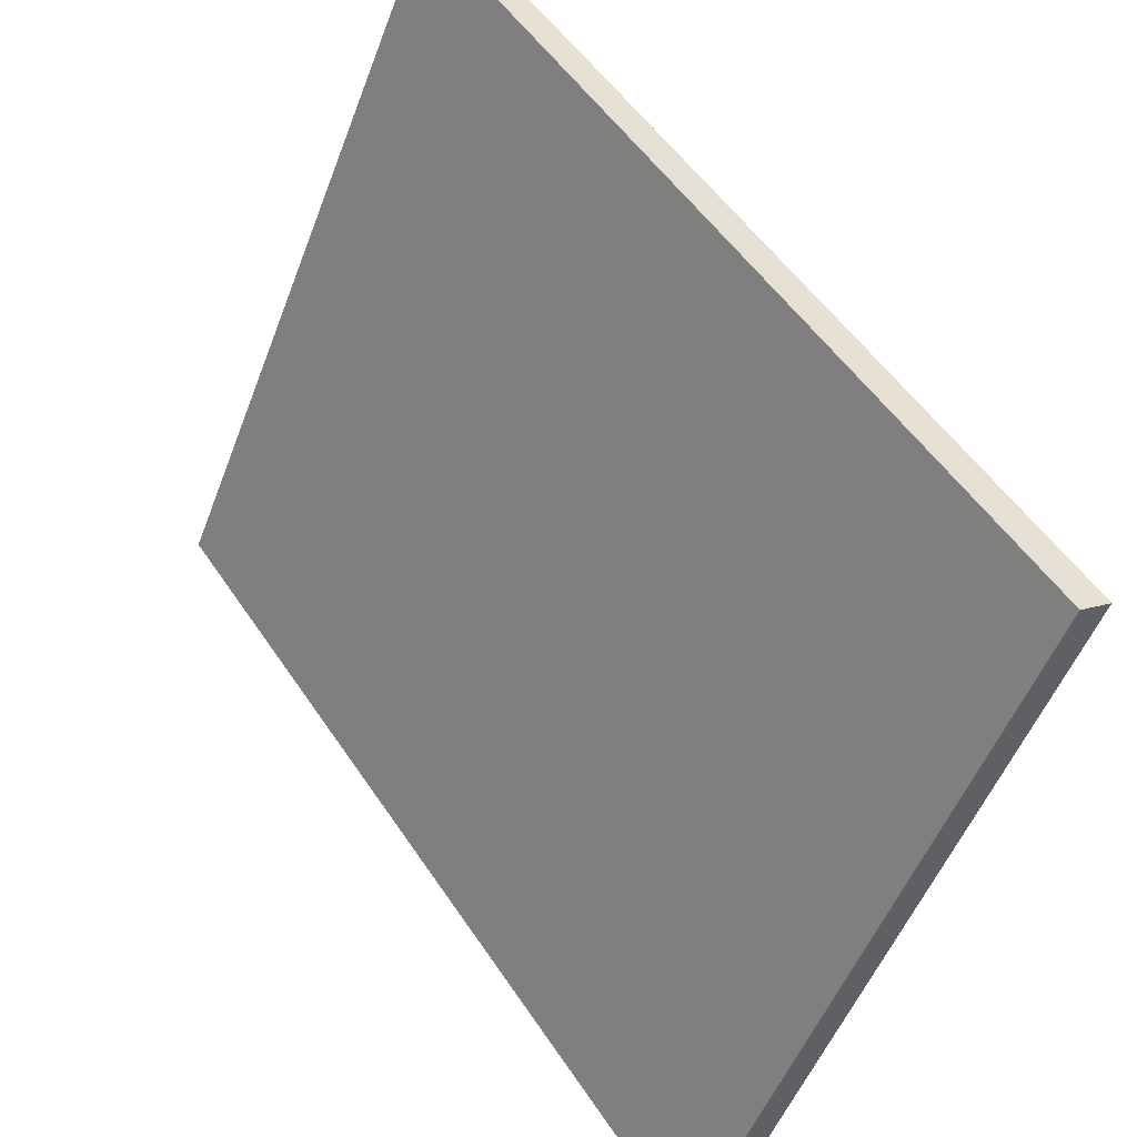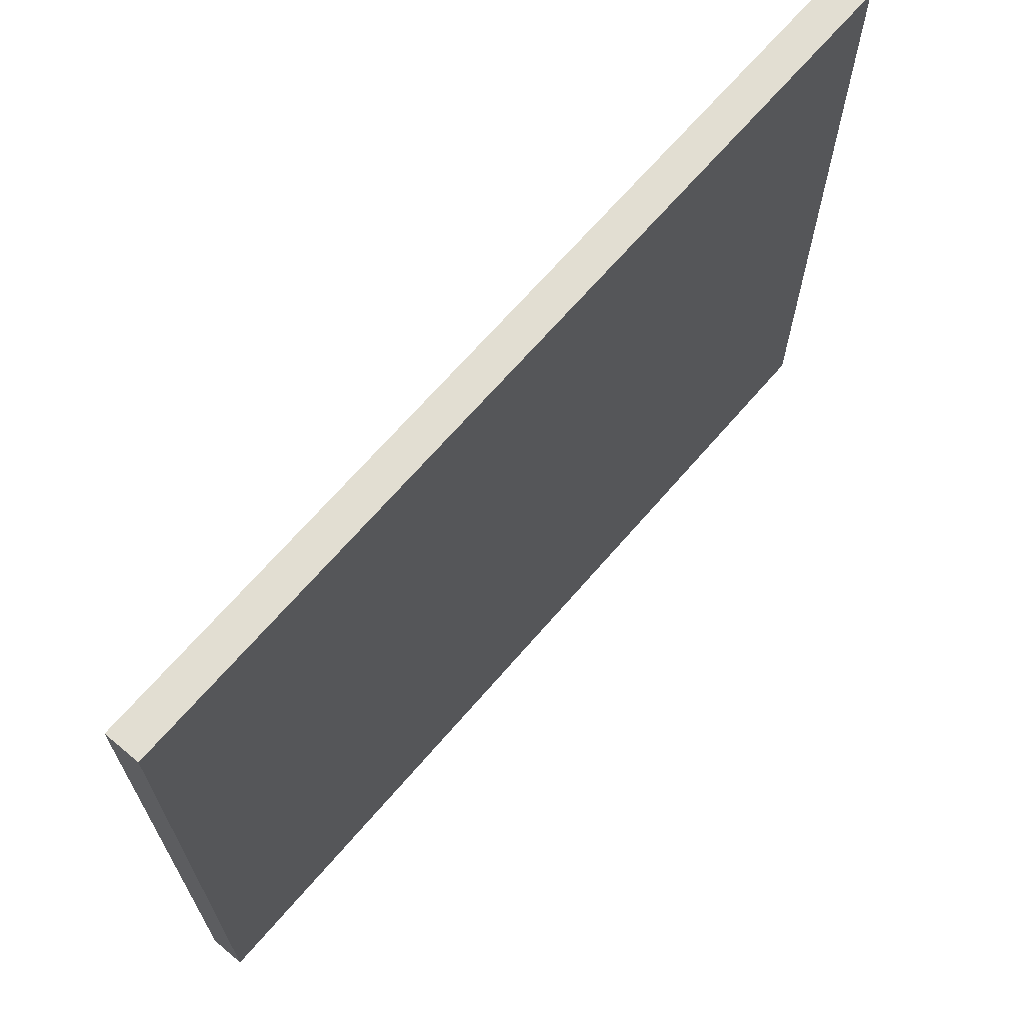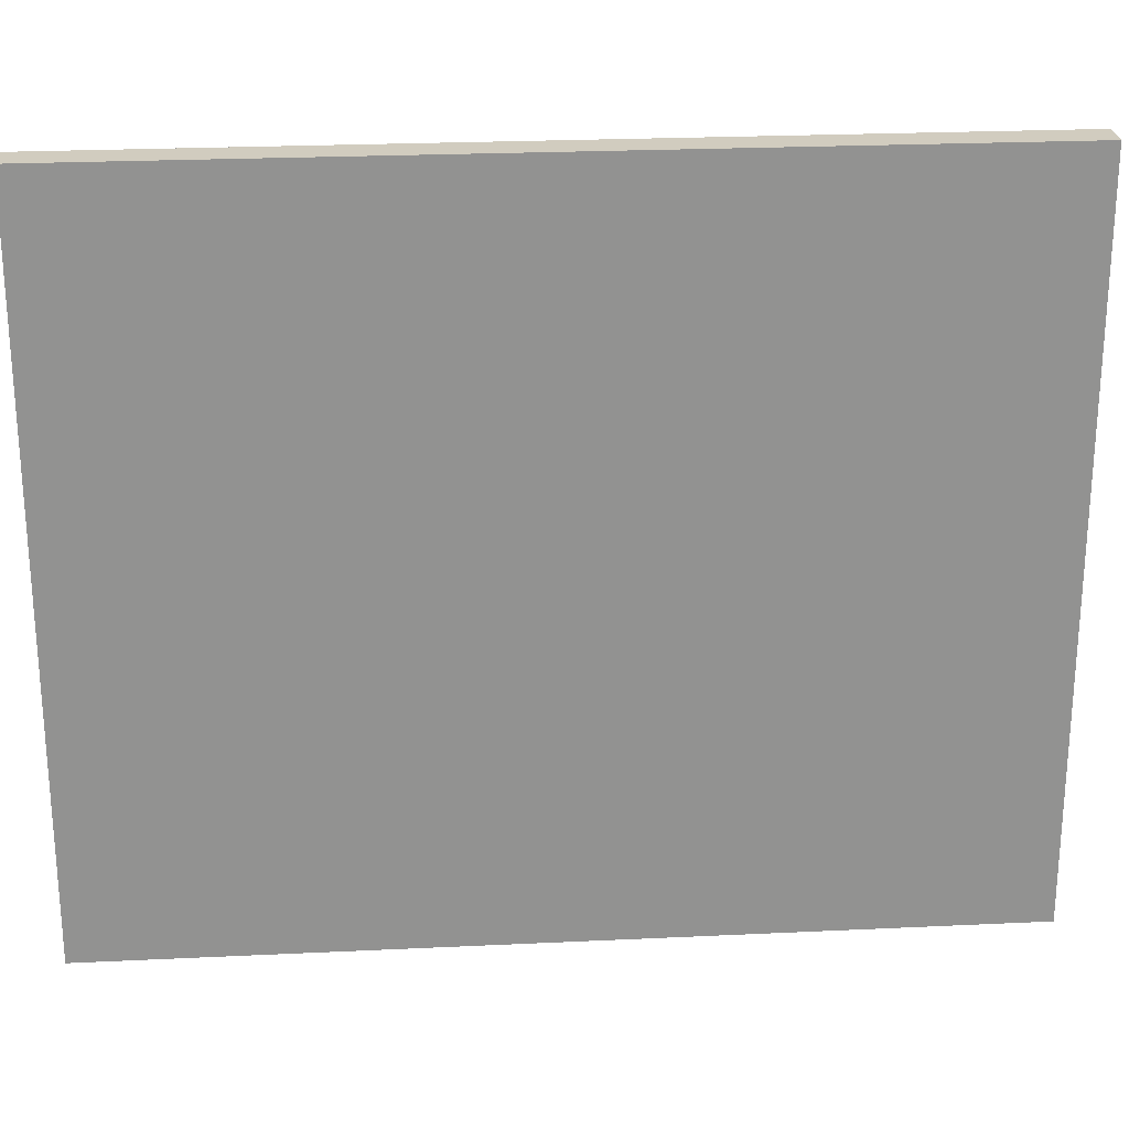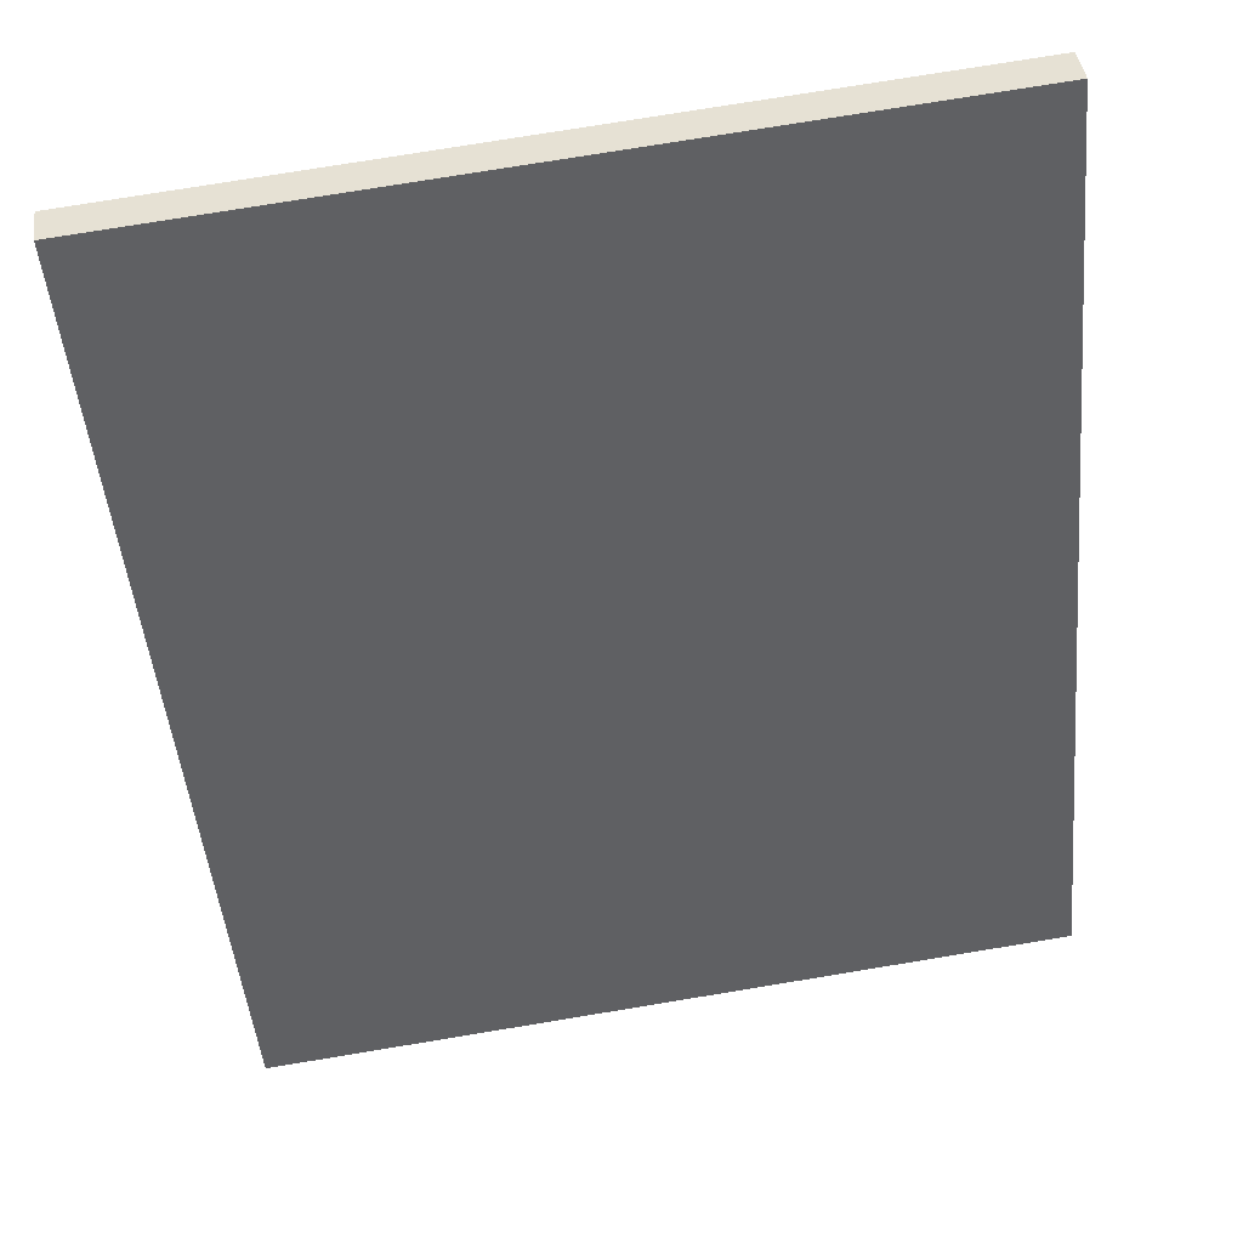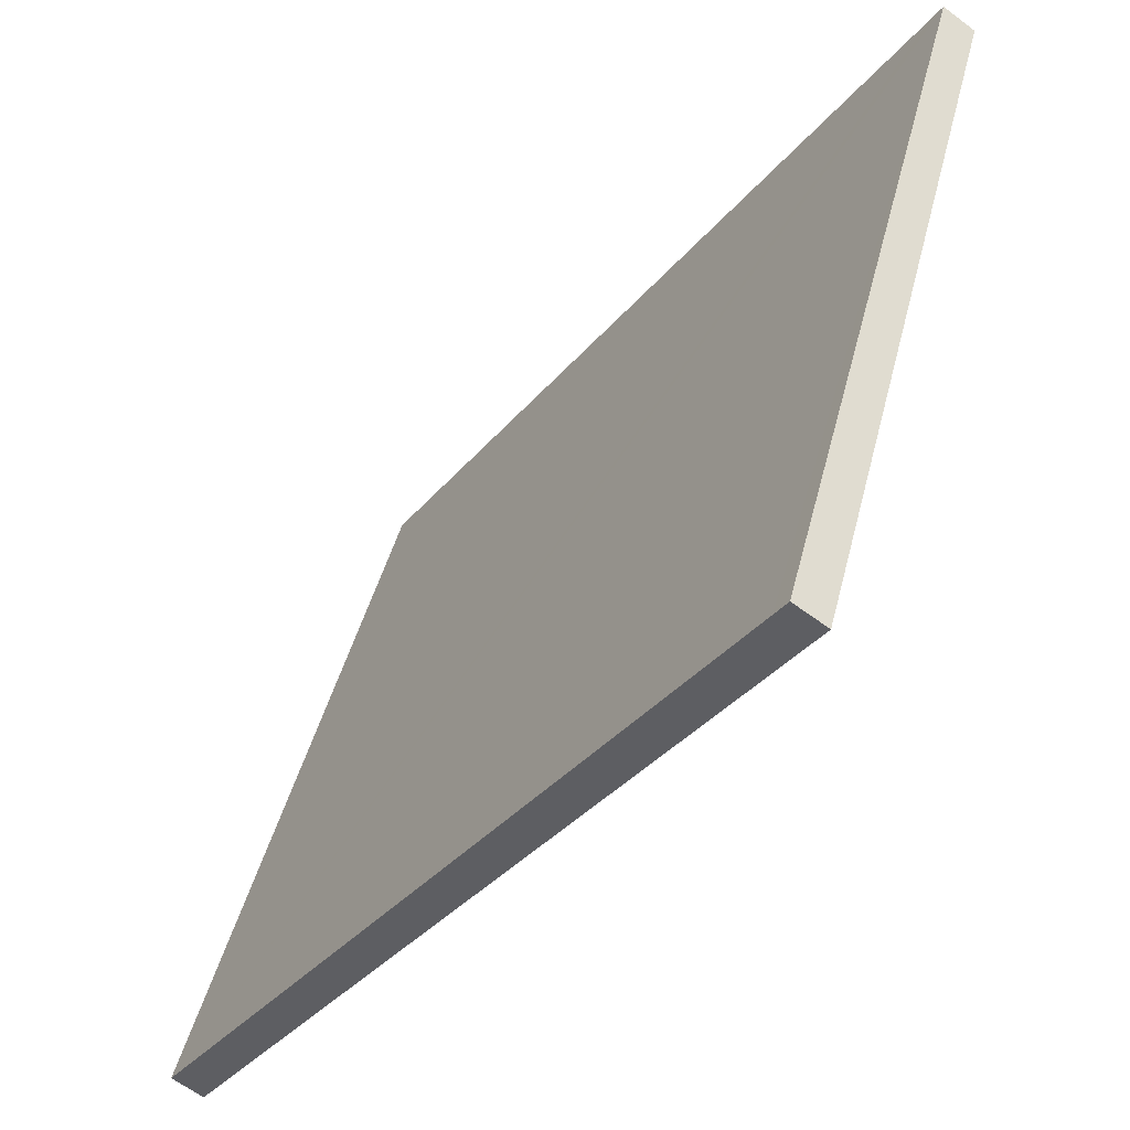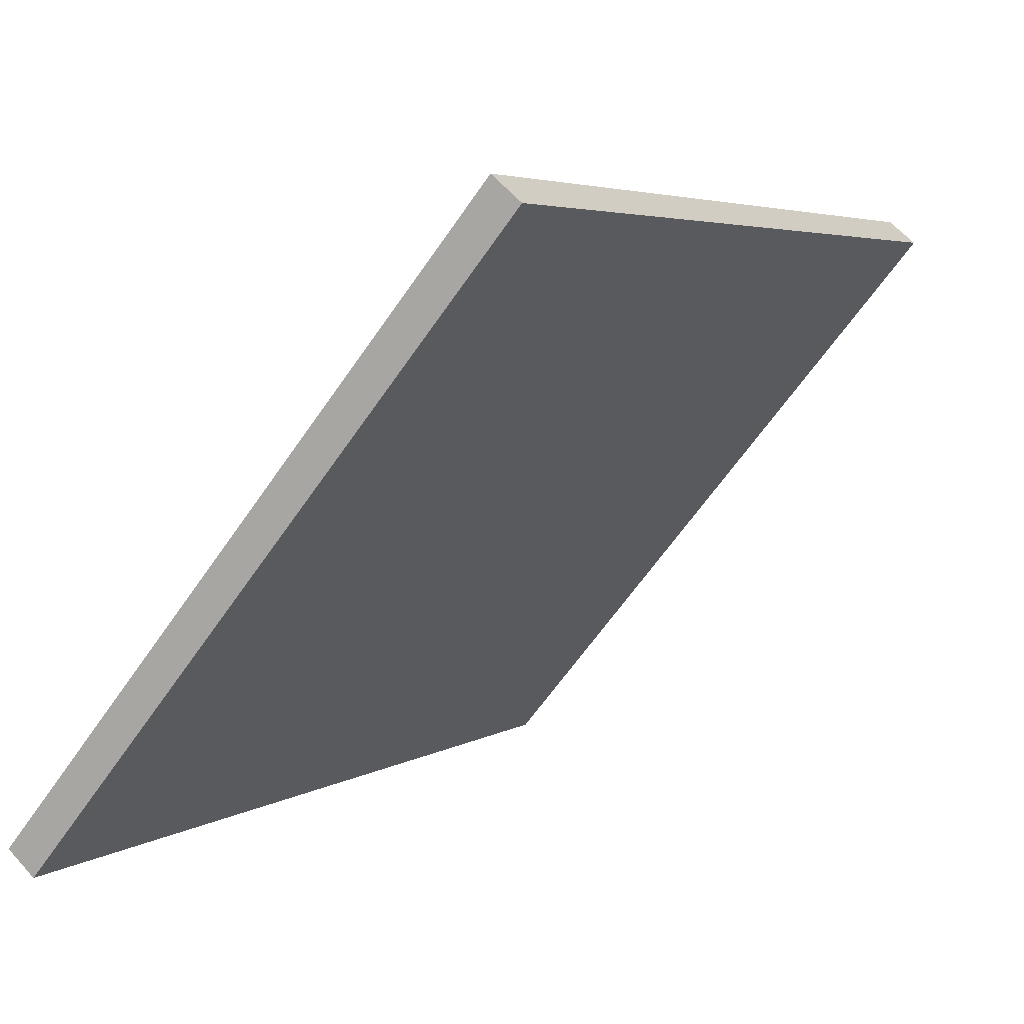
<metadata>
{"format":"obj","ext":"obj","renderer":"f3d","projection":"perspective","resolution":1024,"background":"white","views":[{"elev":-52.0,"azim":-20.5,"up":"+Z"},{"elev":67.9,"azim":5.7,"up":"+Y"},{"elev":24.1,"azim":50.4,"up":"+Y"},{"elev":77.2,"azim":80.7,"up":"+Z"},{"elev":44.8,"azim":-166.2,"up":"+Z"},{"elev":-63.9,"azim":145.4,"up":"+Z"}]}
</metadata>
<code>
v  0.516 13.1 0.352
v  9.221 13.1 -13.13
v  0 13.1 8.022e-16
v  0.71 13.1 0.075
v  9.537 13.1 -12.49
v  9.732 13.1 -12.77
v  0.516 -2.155e-17 0.352
v  0.71 -4.592e-18 0.075
v  9.537 7.65e-16 -12.49
v  9.732 7.821e-16 -12.77
v  9.221 8.04e-16 -13.13
v  0 0 0
g defaultobject
f 1 2 3
f 2 1 4
f 2 4 5
f 2 5 6
f 7 4 1
f 4 7 5
f 5 7 8
f 5 8 9
f 5 9 6
f 6 9 10
f 10 2 6
f 2 10 11
f 11 3 2
f 3 11 12
f 12 1 3
f 1 12 7
f 9 11 10
f 11 9 8
f 11 8 12
f 12 8 7

</code>
